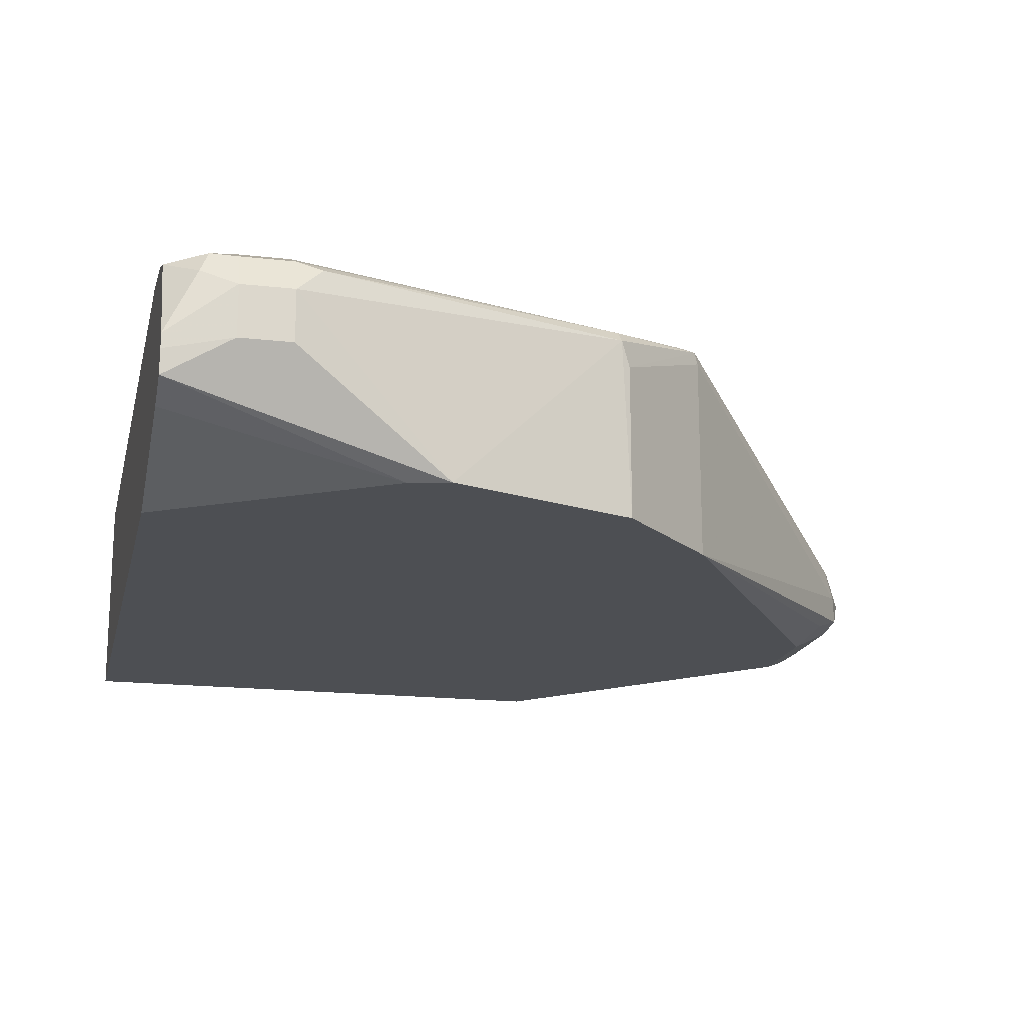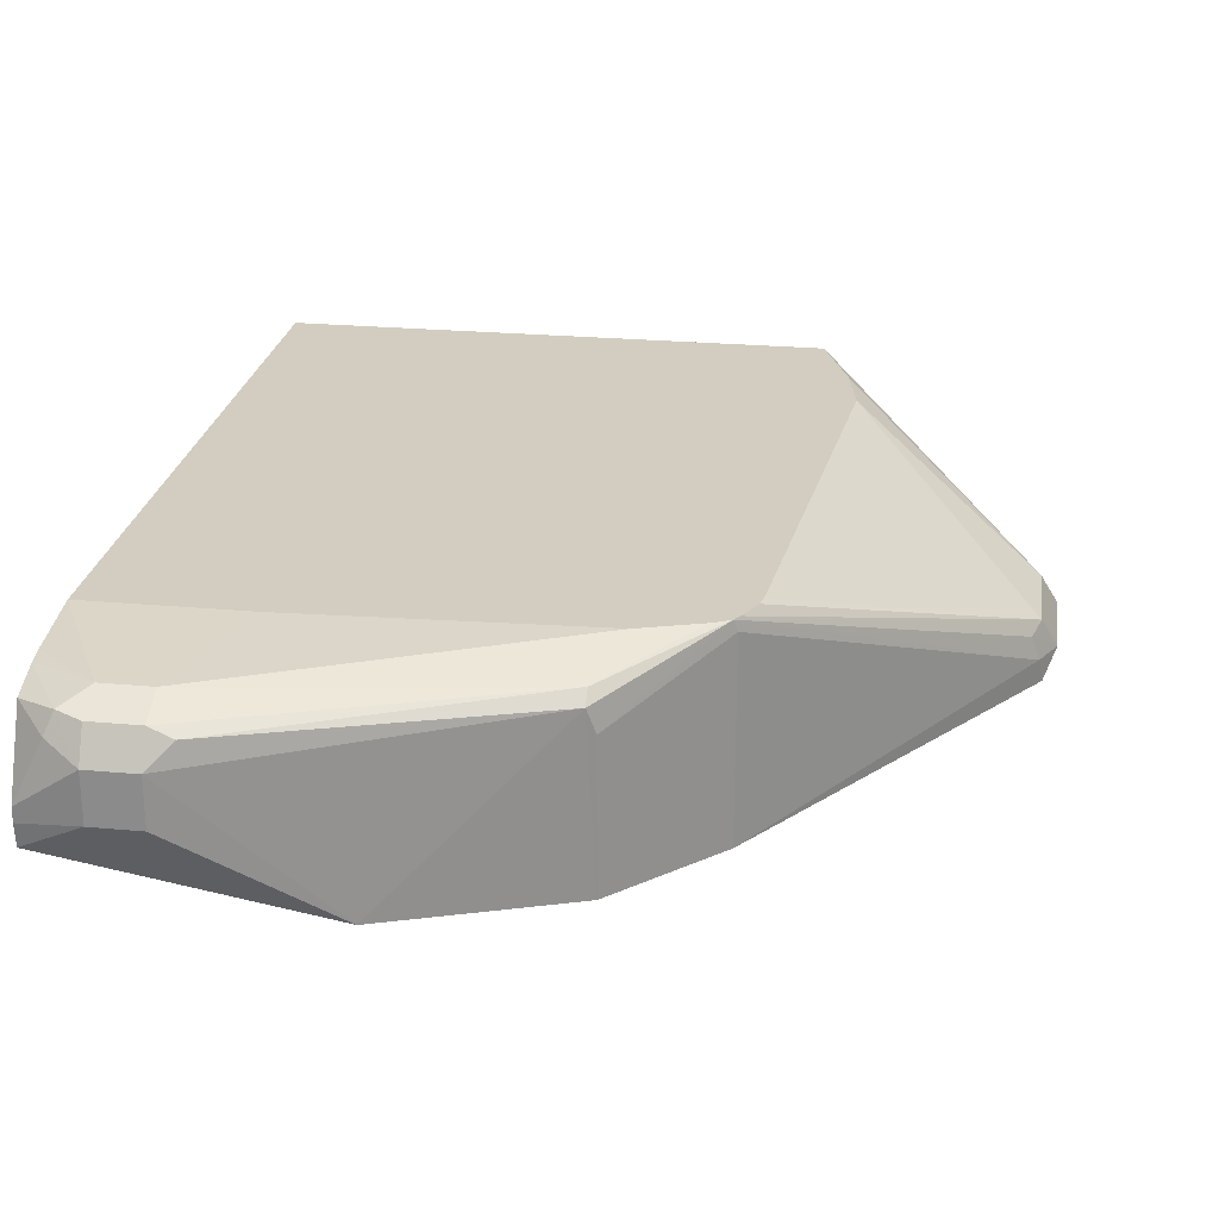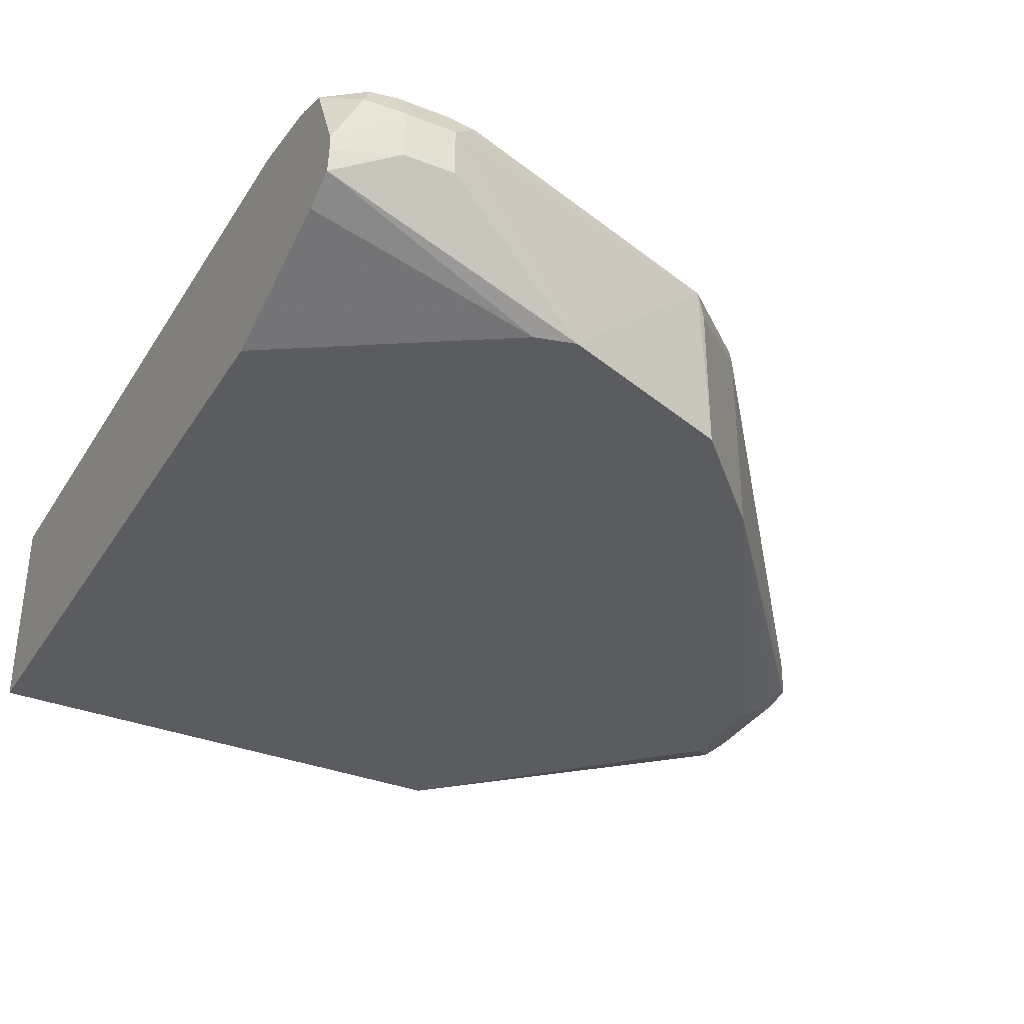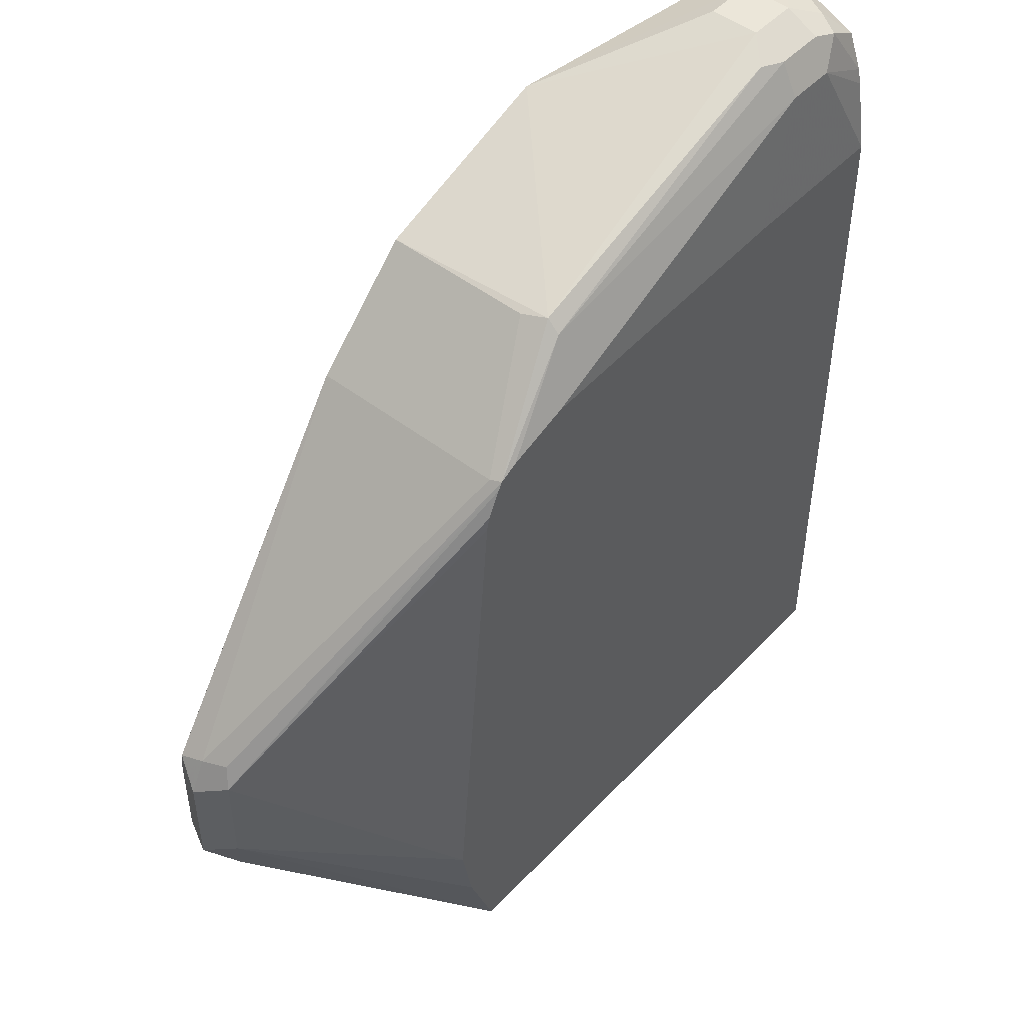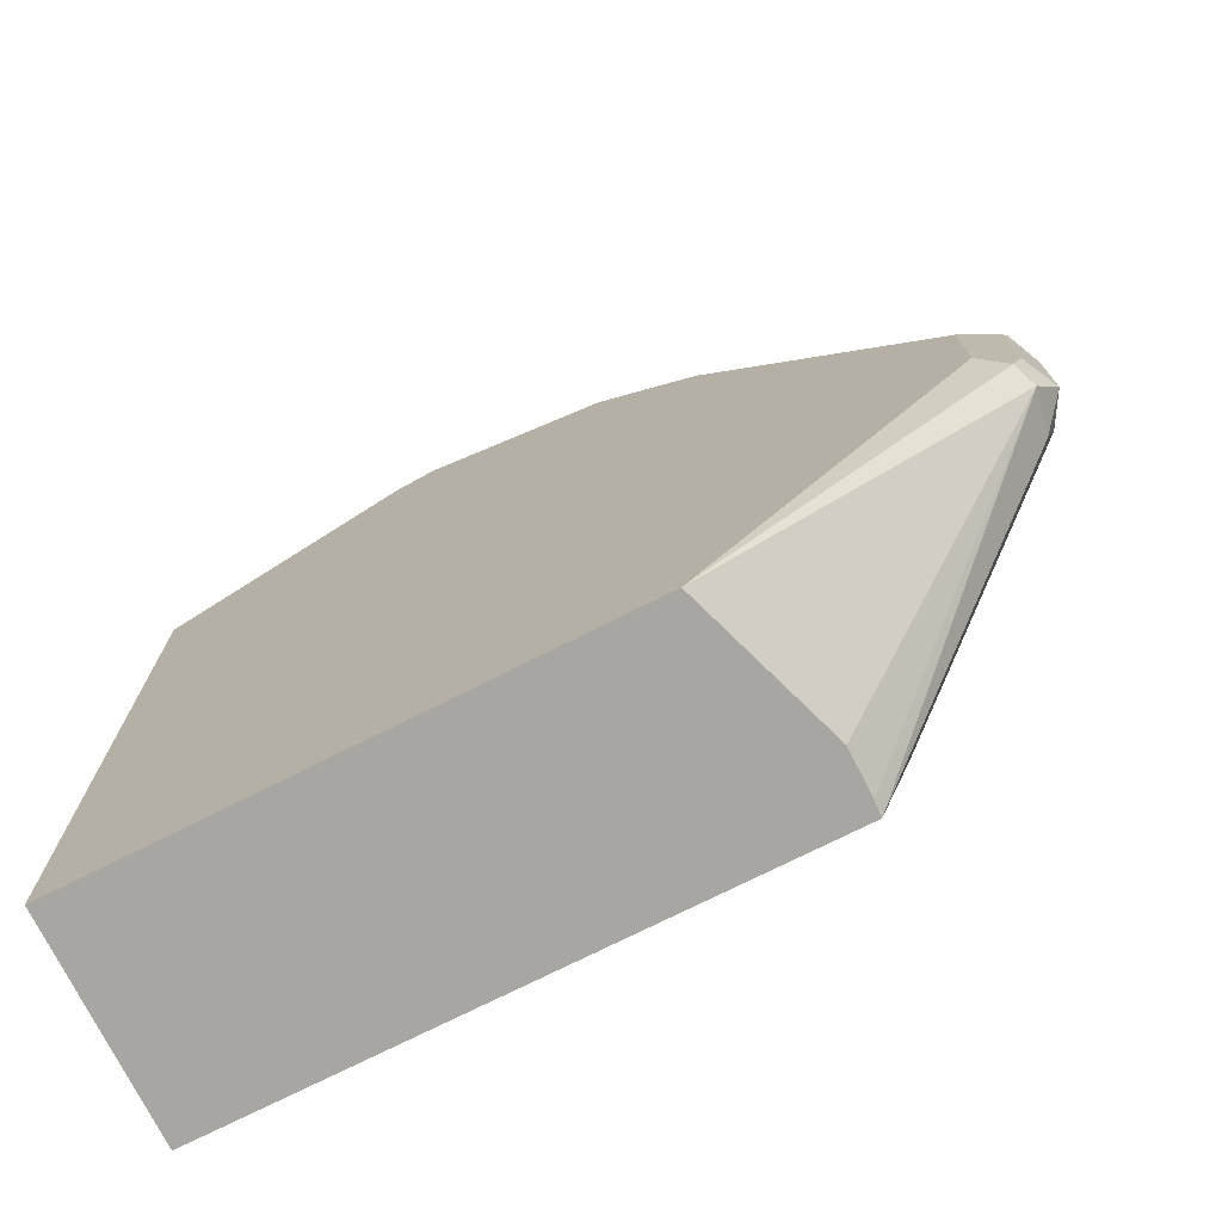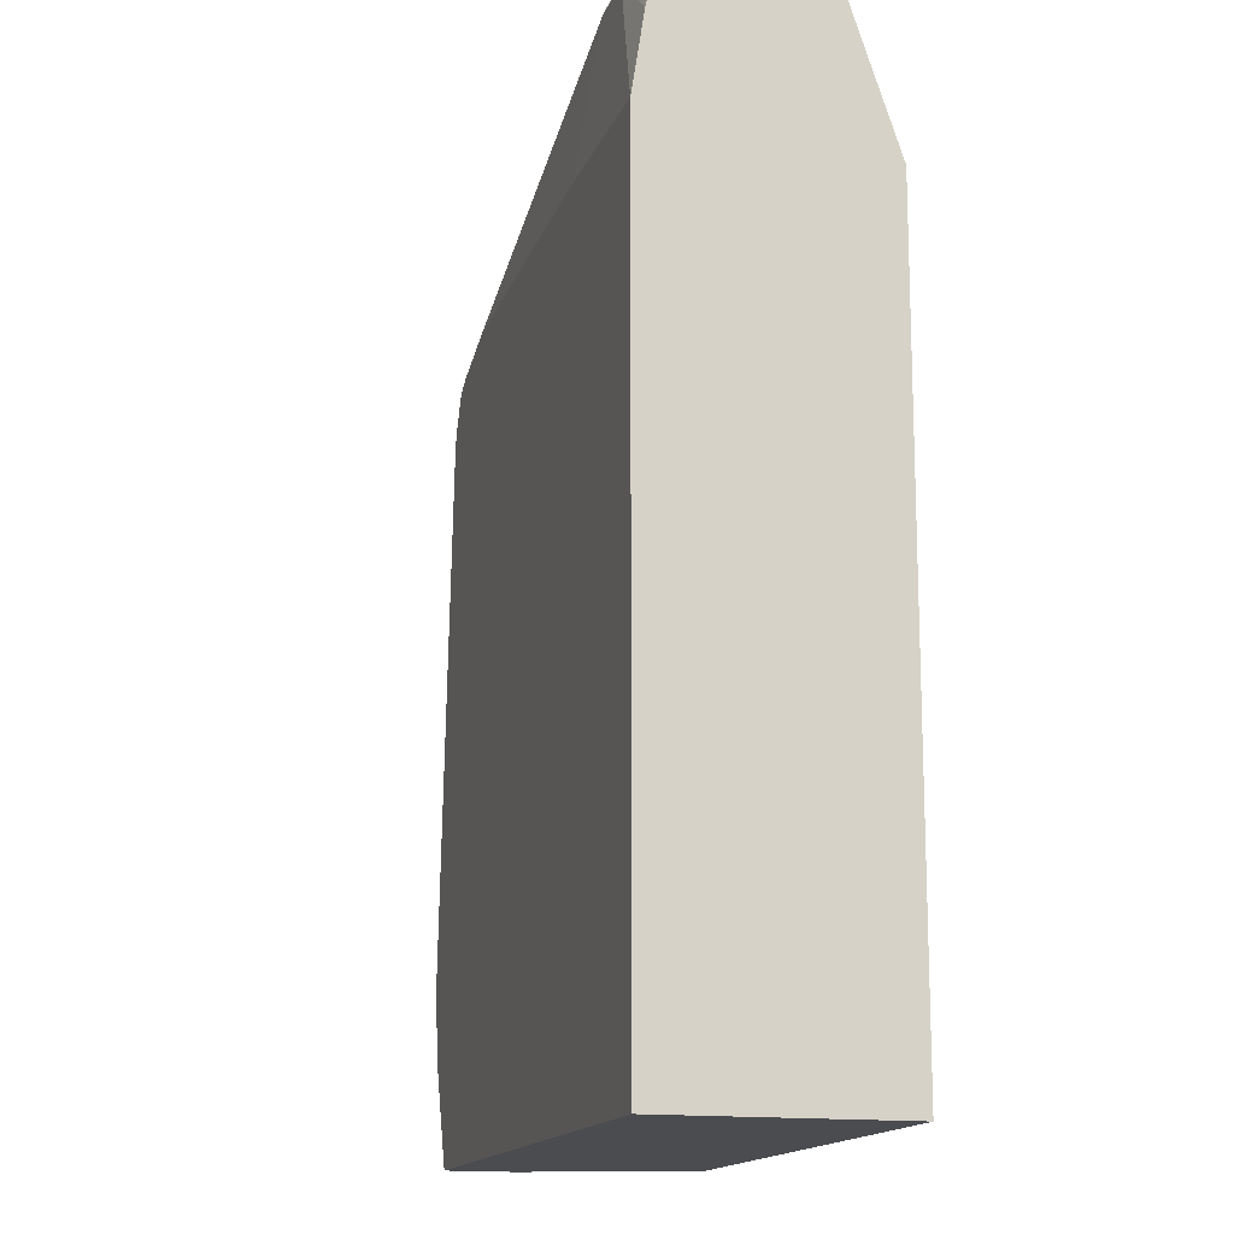
<metadata>
{"format":"obj","ext":"obj","renderer":"f3d","projection":"perspective","resolution":1024,"background":"white","views":[{"elev":-17.6,"azim":167.3,"up":"+Z"},{"elev":24.6,"azim":-171.4,"up":"+Z"},{"elev":-34.6,"azim":152.2,"up":"+Z"},{"elev":48.3,"azim":-49.2,"up":"+Y"},{"elev":-74.3,"azim":-153.3,"up":"+Y"},{"elev":-14.9,"azim":74.1,"up":"+Y"}]}
</metadata>
<code>
v -0.1505 0.3256 0.2493
v -0.1753 0.3311 0.2532
v -0.1505 0.3256 0.255
v -0.1505 0.3246 0.2402
v -0.1753 0.3311 0.2727
v -0.2532 0.3116 0.2141
v -0.1948 0.3311 0.2532
v -0.1623 0.3246 0.2792
v -0.1505 0.3123 0.2855
v -0.1505 0.3116 0.2337
v -0.2377 0.3077 0.2141
v -0.1948 0.3311 0.2727
v -0.1753 0.3246 0.2857
v -0.1656 0.3214 0.2873
v -0.2532 0.3116 0.2142
v -0.3246 0.2857 0.2141
v -0.3214 0.2873 0.2824
v -0.1505 0.2981 0.2908
v -0.1505 0.2532 0.2141
v -0.2045 0.3262 0.2824
v -0.1948 0.3246 0.2857
v -0.1753 0.3116 0.2922
v -0.3246 0.2857 0.2727
v -0.3636 0.2467 0.2141
v -0.3214 0.2824 0.2873
v -0.3621 0.2474 0.2966
v -0.1505 0.2921 0.2922
v -0.1505 -0.01805 0.2141
v -0.1948 0.3116 0.2922
v -0.1505 0.2638 0.2966
v -0.3636 0.2467 0.2922
v -0.37 0.2338 0.2141
v -0.448 0.1169 0.2142
v -0.4545 0.1299 0.2207
v -0.4626 0.1266 0.224
v -0.4609 0.1299 0.2337
v -0.355 0.251 0.2966
v -0.3311 0.2588 0.2966
v -0.4577 0.1315 0.2435
v -0.4609 0.1234 0.2467
v -0.3639 0.2443 0.2966
v -0.1505 -0.01805 0.2966
v -0.3506 -0.01805 0.2141
v -0.2143 0.2638 0.2966
v -0.37 0.2337 0.2141
v -0.448 0.07792 0.2142
v -0.4577 0.06818 0.2191
v -0.4609 0.1169 0.2207
v -0.4609 0.07792 0.2207
v -0.4675 0.07792 0.2337
v -0.4675 0.1169 0.2337
v -0.4609 0.08441 0.2467
v -0.3873 0.04118 0.2966
v -0.37 0.2293 0.2966
v -0.369 0.2343 0.2966
v -0.3703 -0.01805 0.2966
v -0.3653 0.02378 0.2141
v -0.3708 -0.01805 0.2734
v -0.4609 0.06493 0.2272
v -0.37 0.03896 0.2141
v -0.4577 0.06818 0.2435
v -0.3824 0.01507 0.2966
v -0.3708 -0.01805 0.2907
f 26 42 30
f 26 30 44
f 26 44 38
f 26 38 37
f 28 42 56
f 33 46 47
f 28 63 58
f 28 58 43
f 29 38 44
f 32 45 33
f 33 47 48
f 28 56 63
f 26 56 42
f 26 39 40
f 26 53 62
f 26 54 53
f 26 55 54
f 26 41 55
f 26 40 41
f 26 36 39
f 26 31 36
f 25 38 29
f 25 37 38
f 25 26 37
f 24 36 31
f 33 48 35
f 24 35 36
f 26 62 56
f 33 35 34
f 43 59 47
f 33 60 46
f 24 34 35
f 58 63 59
f 56 59 63
f 56 61 59
f 52 62 53
f 52 56 62
f 52 61 56
f 50 61 52
f 50 59 61
f 47 49 48
f 47 50 49
f 47 59 50
f 46 60 57
f 33 45 60
f 43 46 57
f 43 58 59
f 40 55 41
f 40 54 55
f 40 53 54
f 40 52 53
f 40 50 52
f 40 51 50
f 39 51 40
f 36 51 39
f 35 51 36
f 35 50 51
f 35 49 50
f 35 48 49
f 43 47 46
f 24 33 34
f 10 19 11
f 23 31 26
f 6 11 19
f 6 12 7
f 6 15 12
f 5 14 8
f 5 13 14
f 5 21 13
f 5 12 21
f 4 11 6
f 24 32 33
f 3 8 9
f 3 5 8
f 2 12 5
f 2 7 12
f 2 6 7
f 2 4 6
f 1 4 2
f 1 10 4
f 1 19 10
f 1 28 19
f 1 42 28
f 1 30 42
f 1 27 30
f 1 18 27
f 1 9 18
f 1 3 9
f 1 5 3
f 1 2 5
f 6 19 28
f 6 28 43
f 4 10 11
f 6 57 60
f 22 30 27
f 22 44 30
f 6 43 57
f 21 25 29
f 20 25 21
f 18 22 27
f 17 26 25
f 17 23 26
f 17 25 20
f 16 31 23
f 16 24 31
f 16 23 17
f 14 22 18
f 13 22 14
f 22 29 44
f 13 21 29
f 13 29 22
f 6 60 45
f 6 32 24
f 6 24 16
f 6 16 17
f 6 17 15
f 6 45 32
f 9 14 18
f 12 20 21
f 12 15 17
f 12 17 20
f 8 14 9

</code>
